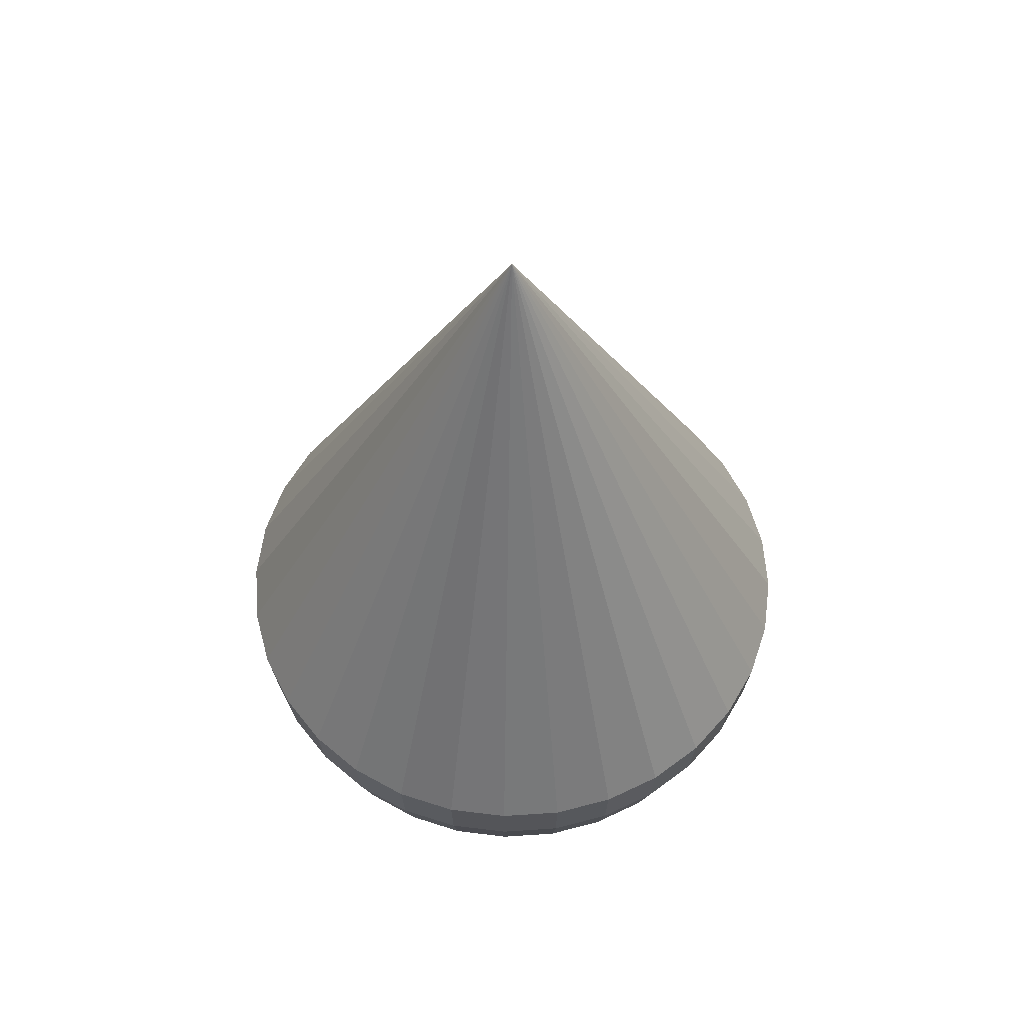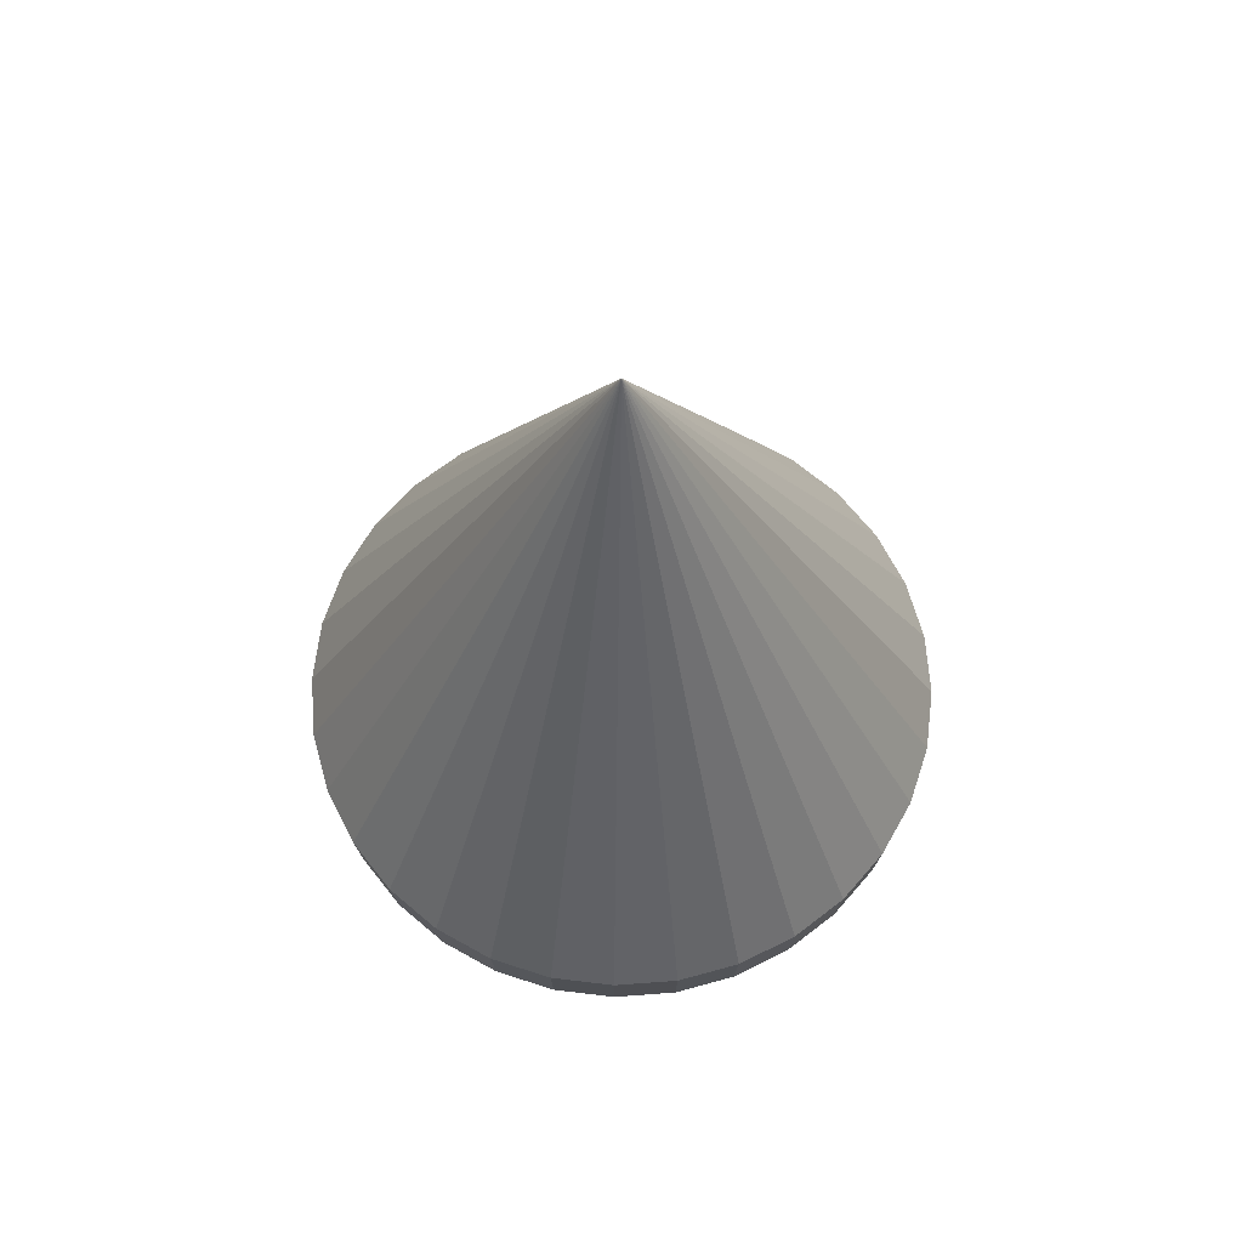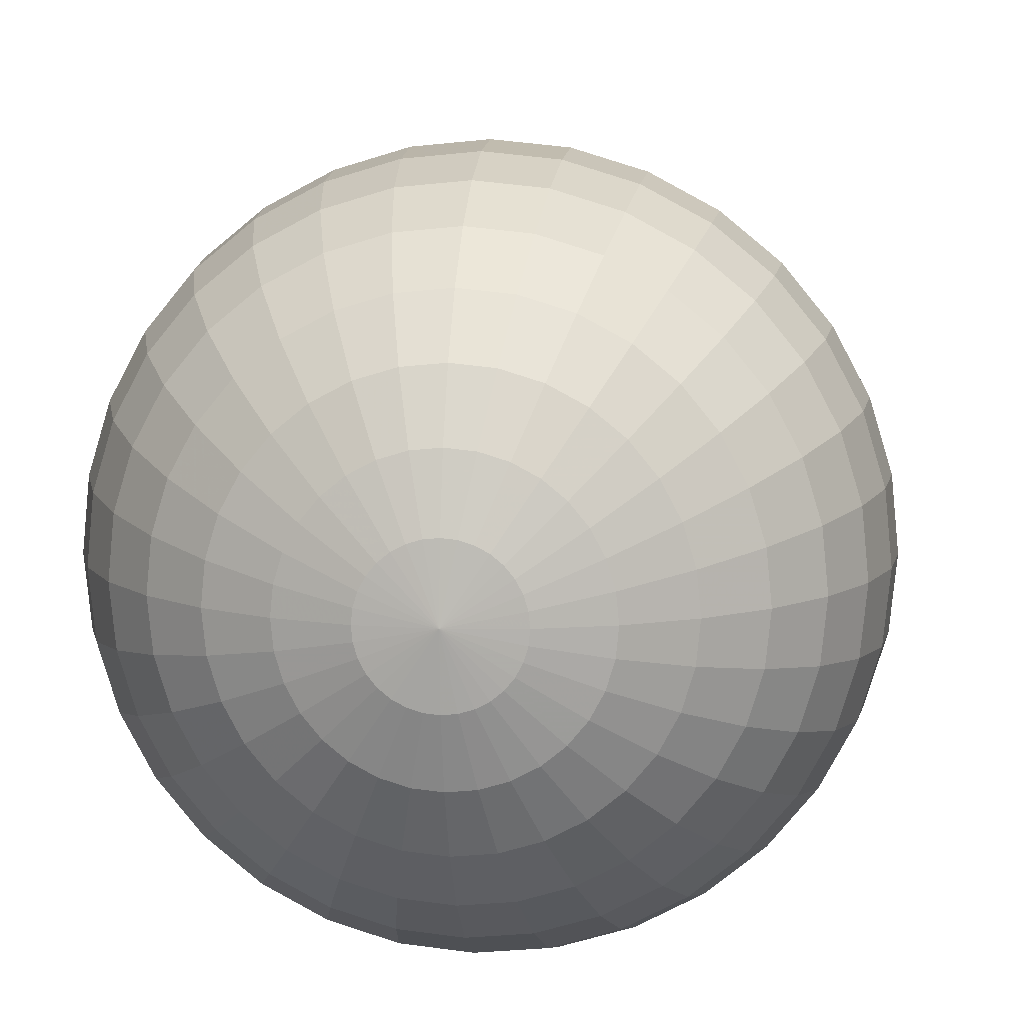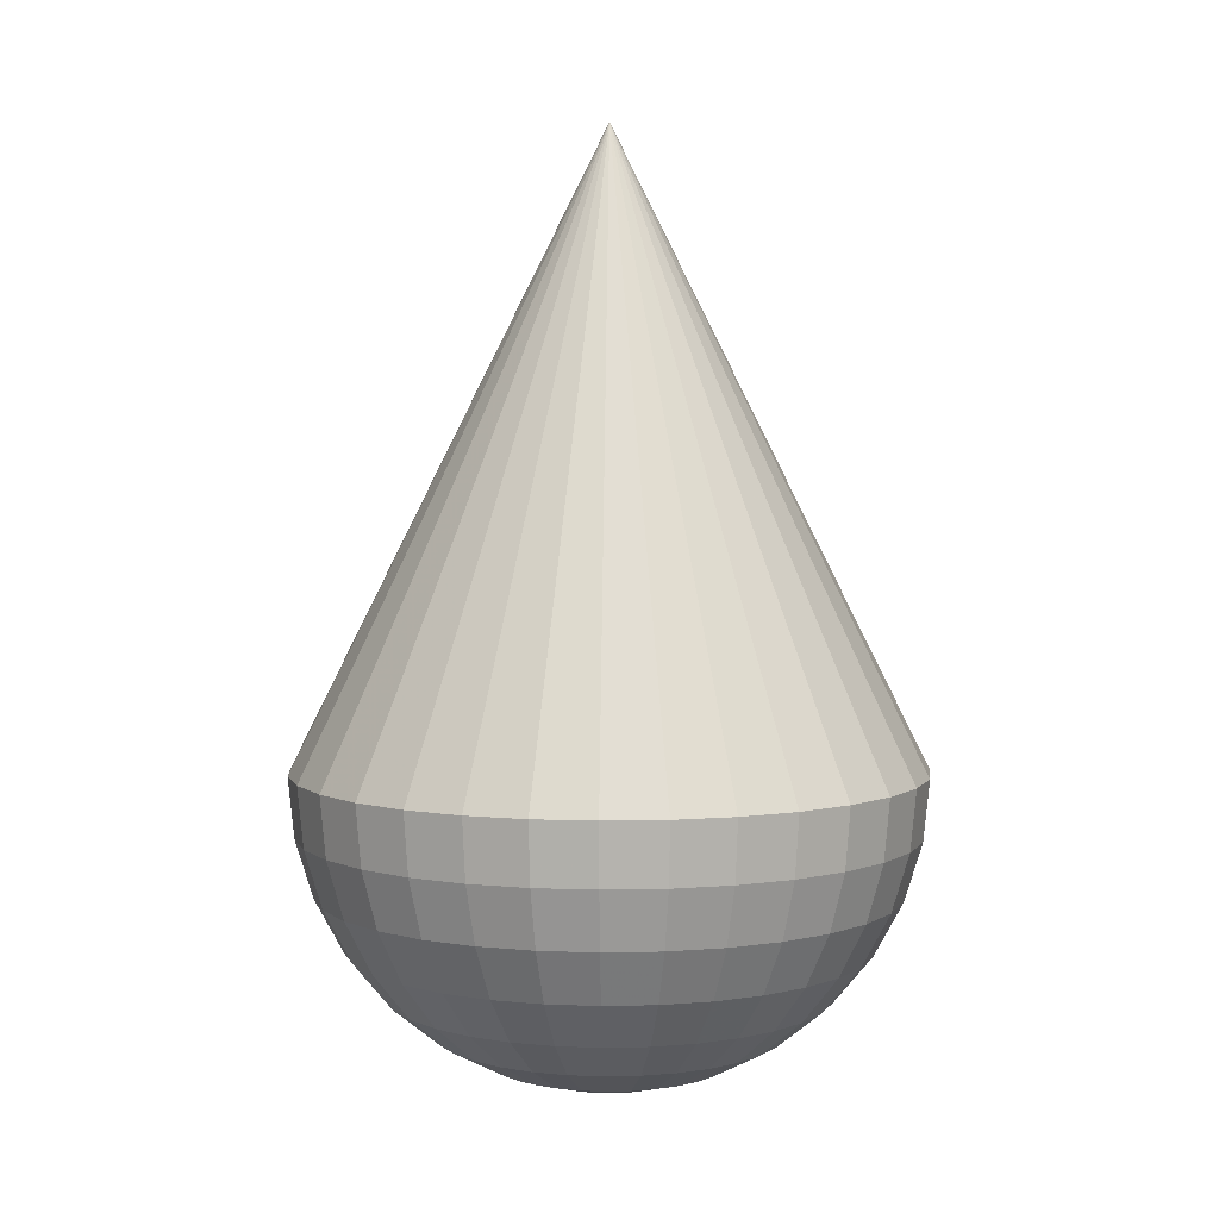
<metadata>
{"format":"obj","ext":"obj","renderer":"f3d","projection":"perspective","resolution":1024,"background":"white","views":[{"elev":59.1,"azim":80.4,"up":"+Y"},{"elev":65.8,"azim":46.3,"up":"+Y"},{"elev":9.7,"azim":6.0,"up":"+Z"},{"elev":4.6,"azim":80.4,"up":"+Y"}]}
</metadata>
<code>
o Sphere
v -0.9239 -0.3827 0
v -0.9808 -0.1951 0
v -0.9619 -0.1951 -0.1913
v -0.9061 -0.3827 -0.1802
v -0.8315 -0.5556 0
v -0.8155 -0.5556 -0.1622
v -0.9061 -0.3827 0.1802
v -0.9619 -0.1951 0.1913
v -0.9808 0 -0.1951
v -1 0 0
v -0.9898 0 -0.1039
v -0.9061 -0.1951 -0.3753
v -0.8536 -0.3827 -0.3536
v -0.7071 -0.7071 0
v -0.6935 -0.7071 -0.1379
v -0.8155 -0.5556 0.1622
v -0.7682 -0.5556 -0.3182
v -0.8536 -0.3827 0.3536
v -0.9061 -0.1951 0.3753
v -0.9981 0 0.01978
v -0.9239 0 -0.3827
v -0.9468 0 -0.3072
v -0.8155 -0.1951 -0.5449
v -0.7682 -0.3827 -0.5133
v -0.5556 -0.8315 0
v -0.5449 -0.8315 -0.1084
v -0.6935 -0.7071 0.1379
v -0.6533 -0.7071 -0.2706
v -0.7682 -0.5556 0.3182
v -0.6913 -0.5556 -0.4619
v -0.7682 -0.3827 0.5133
v -0.8155 -0.1951 0.5449
v -0.8315 0 -0.5556
v -0.8683 0 -0.4866
v -0.6935 -0.1951 -0.6935
v -0.6533 -0.3827 -0.6533
v -0.3827 -0.9239 0
v -0.3753 -0.9239 -0.07466
v -0.5449 -0.8315 0.1084
v -0.5133 -0.8315 -0.2126
v -0.6533 -0.7071 0.2706
v -0.5879 -0.7071 -0.3928
v -0.6913 -0.5556 0.4619
v -0.5879 -0.5556 -0.5879
v -0.6533 -0.3827 0.6533
v -0.6935 -0.1951 0.6935
v -0.7071 0 -0.7071
v -0.7748 0 -0.6246
v -0.5449 -0.1951 -0.8155
v -0.5133 -0.3827 -0.7682
v -0.1951 -0.9808 0
v -0.1913 -0.9808 -0.03806
v -0.3753 -0.9239 0.07466
v -0.3536 -0.9239 -0.1464
v -0.5133 -0.8315 0.2126
v -0.4619 -0.8315 -0.3087
v -0.5879 -0.7071 0.3928
v -0.5 -0.7071 -0.5
v -0.5879 -0.5556 0.5879
v -0.4619 -0.5556 -0.6913
v -0.5133 -0.3827 0.7682
v -0.5449 -0.1951 0.8155
v -0.5556 0 -0.8315
v -0.668 0 -0.7392
v -0.3753 -0.1951 -0.9061
v -0.3536 -0.3827 -0.8536
v 0 -1 0
v -0.1913 -0.9808 0.03806
v -0.1802 -0.9808 -0.07466
v -0.3536 -0.9239 0.1464
v -0.3182 -0.9239 -0.2126
v -0.4619 -0.8315 0.3087
v -0.3928 -0.8315 -0.3928
v -0.5 -0.7071 0.5
v -0.3928 -0.7071 -0.5879
v -0.4619 -0.5556 0.6913
v -0.3182 -0.5556 -0.7682
v -0.3536 -0.3827 0.8536
v -0.3753 -0.1951 0.9061
v -0.3827 0 -0.9239
v -0.5187 0 -0.8512
v -0.1913 -0.1951 -0.9619
v -0.1802 -0.3827 -0.9061
v -0.1802 -0.9808 0.07466
v -0.1622 -0.9808 -0.1084
v -0.3182 -0.9239 0.2126
v -0.2706 -0.9239 -0.2706
v -0.3928 -0.8315 0.3928
v -0.3087 -0.8315 -0.4619
v -0.3928 -0.7071 0.5879
v -0.2706 -0.7071 -0.6533
v -0.3182 -0.5556 0.7682
v -0.1622 -0.5556 -0.8155
v -0.1802 -0.3827 0.9061
v -0.1913 -0.1951 0.9619
v -0.1951 0 -0.9808
v -0.3644 0 -0.9294
v 0 -0.1951 -0.9808
v 0 -0.3827 -0.9239
v -0.1622 -0.9808 0.1084
v -0.1379 -0.9808 -0.1379
v -0.2706 -0.9239 0.2706
v -0.2126 -0.9239 -0.3182
v -0.3087 -0.8315 0.4619
v -0.2126 -0.8315 -0.5133
v -0.2706 -0.7071 0.6533
v -0.1379 -0.7071 -0.6935
v -0.1622 -0.5556 0.8155
v 0 -0.5556 -0.8315
v 0 -0.3827 0.9239
v 0 -0.1951 0.9808
v 0.1913 -0.1951 -0.9619
v 0.1802 -0.3827 -0.9061
v -0.1379 -0.9808 0.1379
v -0.1084 -0.9808 -0.1622
v -0.2126 -0.9239 0.3182
v -0.1464 -0.9239 -0.3536
v -0.2126 -0.8315 0.5133
v -0.1084 -0.8315 -0.5449
v -0.1379 -0.7071 0.6935
v 0 -0.7071 -0.7071
v 0 -0.5556 0.8315
v 0.1622 -0.5556 -0.8155
v 0.1802 -0.3827 0.9061
v 0.1913 -0.1951 0.9619
v -2e-06 0 -1
v 0.3753 -0.1951 -0.9061
v 0.3536 -0.3827 -0.8536
v -0.1084 -0.9808 0.1622
v -0.07466 -0.9808 -0.1802
v -0.1464 -0.9239 0.3536
v -0.07466 -0.9239 -0.3753
v -0.1084 -0.8315 0.5449
v 0 -0.8315 -0.5556
v 0 -0.7071 0.7071
v 0.1379 -0.7071 -0.6935
v 0.1622 -0.5556 0.8155
v 0.3182 -0.5556 -0.7682
v 0.3536 -0.3827 0.8536
v 0.3753 -0.1951 0.9061
v 0.1951 0 -0.9808
v 0.3827 0 -0.9239
v 0.5556 0 -0.8315
v 0.7071 0 -0.7071
v 0.8315 0 -0.5556
v 0.9239 0 -0.3827
v 0.9808 0 -0.1951
v 0.5449 -0.1951 -0.8155
v 0.5133 -0.3827 -0.7682
v -0.07466 -0.9808 0.1802
v -0.03806 -0.9808 -0.1913
v -0.07466 -0.9239 0.3753
v 0 -0.9239 -0.3827
v 0 -0.8315 0.5556
v 0.1084 -0.8315 -0.5449
v 0.1379 -0.7071 0.6935
v 0.2706 -0.7071 -0.6533
v 0.3182 -0.5556 0.7682
v 0.4619 -0.5556 -0.6913
v 0.5133 -0.3827 0.7682
v 0.5449 -0.1951 0.8155
v 1 0 4e-06
v 0.9619 -0.1951 -0.1913
v 0.9061 -0.1951 -0.3753
v 0.8155 -0.1951 -0.5449
v 0.6935 -0.1951 -0.6935
v 0.6533 -0.3827 -0.6533
v -0.03806 -0.9808 0.1913
v 0 -0.9808 -0.1951
v 0 -0.9239 0.3827
v 0.07466 -0.9239 -0.3753
v 0.1084 -0.8315 0.5449
v 0.2126 -0.8315 -0.5133
v 0.2706 -0.7071 0.6533
v 0.3928 -0.7071 -0.5879
v 0.4619 -0.5556 0.6913
v 0.5879 -0.5556 -0.5879
v 0.6533 -0.3827 0.6533
v 0.6935 -0.1951 0.6935
v 0.8315 0 0.5556
v 0.9239 0 0.3827
v 0.9808 0 0.1951
v 0.7071 0 0.7071
v 0.5556 0 0.8315
v 0.9808 -0.1951 0
v 0.8536 -0.3827 -0.3536
v 0.9061 -0.3827 -0.1802
v 0.7682 -0.3827 -0.5133
v 0 -0.9808 0.1951
v 0.03806 -0.9808 -0.1913
v 0.07466 -0.9239 0.3753
v 0.1464 -0.9239 -0.3536
v 0.2126 -0.8315 0.5133
v 0.3087 -0.8315 -0.4619
v 0.3928 -0.7071 0.5879
v 0.5 -0.7071 -0.5
v 0.5879 -0.5556 0.5879
v 0.6913 -0.5556 -0.4619
v 0.7682 -0.3827 0.5133
v 0.8155 -0.1951 0.5449
v 0.9061 -0.1951 0.3753
v 0.9619 -0.1951 0.1913
v 0.9239 -0.3827 -0
v 0.7682 -0.5556 -0.3182
v 0.8155 -0.5556 -0.1622
v 0.03806 -0.9808 0.1913
v 0.07466 -0.9808 -0.1802
v 0.1464 -0.9239 0.3536
v 0.2126 -0.9239 -0.3182
v 0.3087 -0.8315 0.4619
v 0.3928 -0.8315 -0.3928
v 0.5 -0.7071 0.5
v 0.5879 -0.7071 -0.3928
v 0.6913 -0.5556 0.4619
v 0.8536 -0.3827 0.3536
v 0.9061 -0.3827 0.1802
v 0.8315 -0.5556 0
v 0.6533 -0.7071 -0.2706
v 0.6935 -0.7071 -0.1379
v 0.07466 -0.9808 0.1802
v 0.1084 -0.9808 -0.1622
v 0.2126 -0.9239 0.3182
v 0.2706 -0.9239 -0.2706
v 0.3928 -0.8315 0.3928
v 0.4619 -0.8315 -0.3087
v 0.5879 -0.7071 0.3928
v 0.7682 -0.5556 0.3182
v 0.8155 -0.5556 0.1622
v 0.7071 -0.7071 0
v 0.5133 -0.8315 -0.2126
v 0.5449 -0.8315 -0.1084
v 0.1084 -0.9808 0.1622
v 0.1379 -0.9808 -0.1379
v 0.2706 -0.9239 0.2706
v 0.3182 -0.9239 -0.2126
v 0.4619 -0.8315 0.3087
v 0.6533 -0.7071 0.2706
v 0.6935 -0.7071 0.1379
v 0.5556 -0.8315 0
v 0.3536 -0.9239 -0.1464
v 0.3753 -0.9239 -0.07466
v 0.1379 -0.9808 0.1379
v 0.1622 -0.9808 -0.1084
v 0.3182 -0.9239 0.2126
v 0.5133 -0.8315 0.2126
v 0.5449 -0.8315 0.1084
v 0.3827 -0.9239 -0
v 0.1802 -0.9808 -0.07466
v 0.1913 -0.9808 -0.03806
v 0.1622 -0.9808 0.1084
v 0.3536 -0.9239 0.1464
v 0.3753 -0.9239 0.07466
v 0.1951 -0.9808 -0
v 0.1802 -0.9808 0.07466
v 0.1913 -0.9808 0.03806
v 0 2 0
v -0.9808 0 0.1951
v 0.1951 0 0.9808
v -0 0 1
v -0.1951 0 0.9808
v -0.3827 0 0.9239
v -0.5556 0 0.8315
v -0.7071 0 0.7071
v -0.8315 0 0.5556
v -0.9239 0 0.3827
v 0.3827 0 0.9239
f 2 3 4
f 1 4 6
f 7 8 2
f 11 9 3
f 3 12 13
f 5 6 15
f 16 7 1
f 6 4 13
f 18 19 8
f 20 10 2
f 22 21 12
f 13 12 23
f 14 15 26
f 27 16 5
f 6 17 28
f 18 7 16
f 13 24 30
f 31 32 19
f 34 33 23
f 24 23 35
f 25 26 38
f 39 27 14
f 26 15 28
f 41 29 16
f 17 30 42
f 31 18 29
f 24 36 44
f 45 46 32
f 48 47 35
f 36 35 49
f 37 38 52
f 53 39 25
f 26 40 54
f 41 27 39
f 40 28 42
f 57 43 29
f 30 44 58
f 45 31 43
f 36 50 60
f 61 62 46
f 64 63 49
f 50 49 65
f 67 51 52
f 68 53 37
f 52 38 54
f 55 39 53
f 40 56 71
f 57 41 55
f 42 58 73
f 74 59 43
f 44 60 75
f 61 45 59
f 50 66 77
f 78 79 62
f 81 80 65
f 66 65 82
f 67 52 69
f 67 68 51
f 70 53 68
f 54 71 85
f 86 72 55
f 56 73 87
f 74 57 72
f 58 75 89
f 90 76 59
f 75 60 77
f 78 61 76
f 66 83 93
f 94 95 79
f 83 82 98
f 67 69 85
f 67 84 68
f 100 86 70
f 71 87 101
f 88 72 86
f 87 73 89
f 90 74 88
f 75 91 105
f 106 92 76
f 77 93 107
f 94 78 92
f 83 99 109
f 110 111 95
f 99 98 112
f 67 85 101
f 67 100 84
f 102 86 100
f 87 103 115
f 104 88 102
f 89 105 117
f 118 106 90
f 91 107 119
f 108 92 106
f 93 109 121
f 110 94 108
f 99 113 123
f 124 125 111
f 113 112 127
f 67 101 115
f 67 114 100
f 129 116 102
f 103 117 130
f 118 104 116
f 117 105 119
f 133 120 106
f 107 121 134
f 122 108 120
f 109 123 136
f 124 110 122
f 113 128 138
f 139 140 125
f 128 127 148
f 67 115 130
f 67 129 114
f 150 131 116
f 117 132 151
f 133 118 131
f 119 134 153
f 154 135 120
f 121 136 155
f 137 122 135
f 123 138 157
f 139 124 137
f 128 149 159
f 160 161 140
f 149 148 166
f 67 130 151
f 67 150 129
f 152 131 150
f 132 153 169
f 170 154 133
f 153 134 155
f 156 135 154
f 136 157 173
f 174 158 137
f 138 159 175
f 160 139 158
f 149 167 177
f 178 179 161
f 186 164 163
f 188 165 164
f 167 166 165
f 67 151 169
f 67 168 150
f 170 152 168
f 169 153 171
f 172 154 170
f 155 173 192
f 193 174 156
f 157 175 194
f 195 176 158
f 175 159 177
f 178 160 176
f 167 188 198
f 199 200 179
f 180 200 201
f 181 201 202
f 187 163 185
f 186 187 205
f 188 186 204
f 67 169 190
f 67 189 168
f 206 191 170
f 171 192 207
f 193 172 191
f 173 194 209
f 195 174 193
f 175 196 211
f 212 197 176
f 196 177 198
f 199 178 197
f 215 201 200
f 216 202 201
f 187 203 217
f 203 185 202
f 204 205 219
f 198 204 218
f 67 190 207
f 67 206 189
f 208 191 206
f 192 209 221
f 210 193 208
f 194 211 223
f 212 195 210
f 196 213 225
f 226 214 197
f 215 199 214
f 216 215 227
f 205 217 229
f 203 216 228
f 218 219 231
f 213 218 230
f 67 207 221
f 67 220 206
f 232 222 208
f 209 223 233
f 224 210 222
f 211 225 235
f 226 212 224
f 237 227 214
f 238 228 227
f 219 229 239
f 229 217 228
f 240 230 231
f 235 225 230
f 67 221 233
f 67 232 220
f 242 234 222
f 223 235 243
f 236 224 234
f 237 226 236
f 238 237 245
f 231 239 247
f 229 238 246
f 240 241 249
f 235 240 248
f 67 233 243
f 67 242 232
f 244 234 242
f 245 236 244
f 246 245 251
f 241 247 253
f 247 239 246
f 67 248 249
f 67 243 248
f 67 250 242
f 251 244 250
f 252 251 254
f 67 249 253
f 247 252 255
f 67 254 250
f 67 255 254
f 67 253 255
f 141 256 142
f 142 256 143
f 143 256 144
f 144 256 145
f 20 257 256
f 145 256 146
f 265 256 257
f 146 256 147
f 266 256 258
f 258 256 259
f 259 256 260
f 260 256 261
f 261 256 262
f 262 256 263
f 263 256 264
f 264 256 265
f 183 256 184
f 1 2 4
f 5 1 6
f 1 7 2
f 4 3 13
f 10 11 2
f 14 5 15
f 11 3 2
f 5 16 1
f 17 6 13
f 7 18 8
f 2 8 20
f 24 13 23
f 9 22 3
f 25 14 26
f 22 12 3
f 14 27 5
f 15 6 28
f 29 18 16
f 17 13 30
f 18 31 19
f 36 24 35
f 21 34 12
f 37 25 38
f 34 23 12
f 25 39 14
f 40 26 28
f 27 41 16
f 28 17 42
f 43 31 29
f 30 24 44
f 31 45 32
f 51 37 52
f 23 48 35
f 50 36 49
f 37 53 25
f 38 26 54
f 55 41 39
f 56 40 42
f 41 57 29
f 42 30 58
f 59 45 43
f 44 36 60
f 45 61 46
f 66 50 65
f 49 35 64
f 51 68 37
f 69 52 54
f 70 55 53
f 54 40 71
f 72 57 55
f 56 42 73
f 57 74 43
f 58 44 75
f 76 61 59
f 60 50 77
f 61 78 62
f 83 66 82
f 63 81 49
f 84 70 68
f 81 65 49
f 69 54 85
f 70 86 55
f 71 56 87
f 88 74 72
f 73 58 89
f 74 90 59
f 91 75 77
f 92 78 76
f 77 66 93
f 78 94 79
f 97 96 82
f 99 83 98
f 82 65 97
f 84 100 70
f 85 71 101
f 102 88 86
f 103 87 89
f 104 90 88
f 89 75 105
f 90 106 76
f 91 77 107
f 108 94 92
f 93 83 109
f 94 110 95
f 113 99 112
f 114 102 100
f 101 87 115
f 116 104 102
f 103 89 117
f 104 118 90
f 105 91 119
f 120 108 106
f 107 93 121
f 122 110 108
f 109 99 123
f 110 124 111
f 128 113 127
f 114 129 102
f 115 103 130
f 131 118 116
f 132 117 119
f 118 133 106
f 119 107 134
f 135 122 120
f 121 109 136
f 137 124 122
f 123 113 138
f 124 139 125
f 149 128 148
f 129 150 116
f 130 117 151
f 152 133 131
f 132 119 153
f 133 154 120
f 134 121 155
f 156 137 135
f 136 123 157
f 158 139 137
f 138 128 159
f 139 160 140
f 167 149 166
f 168 152 150
f 151 132 169
f 152 170 133
f 171 153 155
f 172 156 154
f 155 136 173
f 156 174 137
f 157 138 175
f 176 160 158
f 159 149 177
f 160 178 161
f 187 186 163
f 162 202 185
f 186 188 164
f 188 167 165
f 189 170 168
f 190 169 171
f 191 172 170
f 171 155 192
f 172 193 156
f 173 157 194
f 174 195 158
f 196 175 177
f 197 178 176
f 177 167 198
f 178 199 179
f 181 180 201
f 203 187 185
f 204 186 205
f 198 188 204
f 189 206 170
f 190 171 207
f 208 193 191
f 192 173 209
f 210 195 193
f 194 175 211
f 195 212 176
f 213 196 198
f 214 199 197
f 199 215 200
f 215 216 201
f 205 187 217
f 216 203 202
f 218 204 219
f 213 198 218
f 220 208 206
f 207 192 221
f 222 210 208
f 209 194 223
f 224 212 210
f 211 196 225
f 212 226 197
f 227 215 214
f 228 216 227
f 219 205 229
f 217 203 228
f 230 218 231
f 225 213 230
f 220 232 208
f 221 209 233
f 234 224 222
f 223 211 235
f 236 226 224
f 226 237 214
f 237 238 227
f 231 219 239
f 238 229 228
f 241 240 231
f 240 235 230
f 232 242 222
f 233 223 243
f 244 236 234
f 245 237 236
f 246 238 245
f 241 231 247
f 239 229 246
f 248 240 249
f 243 235 248
f 250 244 242
f 251 245 244
f 252 246 251
f 249 241 253
f 252 247 246
f 254 251 250
f 255 252 254
f 253 247 255
f 8 19 265
f 19 32 264
f 32 46 263
f 46 62 262
f 62 79 261
f 79 95 260
f 95 111 259
f 111 125 258
f 127 112 141
f 125 140 266
f 163 164 146
f 146 164 165
f 165 166 144
f 166 148 143
f 148 127 142
f 140 161 184
f 162 182 202
f 184 161 179
f 183 179 200
f 80 256 96
f 81 63 256
f 96 256 126
f 126 256 141
f 147 256 162
f 162 256 182
f 182 256 181
f 180 256 183
f 181 256 180
f 8 257 20
f 257 8 265
f 265 19 264
f 23 33 48
f 264 32 263
f 35 47 64
f 263 46 262
f 262 62 261
f 65 80 97
f 261 79 260
f 96 126 82
f 126 98 82
f 260 95 259
f 126 141 112
f 126 112 98
f 259 111 258
f 142 127 141
f 258 125 266
f 147 163 146
f 145 146 165
f 145 165 144
f 144 166 143
f 143 148 142
f 266 140 184
f 163 147 162
f 163 162 185
f 183 184 179
f 180 183 200
f 182 181 202
f 97 80 96
f 47 256 64
f 80 81 256
f 33 256 48
f 21 256 34
f 256 63 64
f 9 256 22
f 256 47 48
f 10 256 11
f 256 33 34
f 256 21 22
f 256 9 11
f 256 10 20
f 184 256 266

</code>
